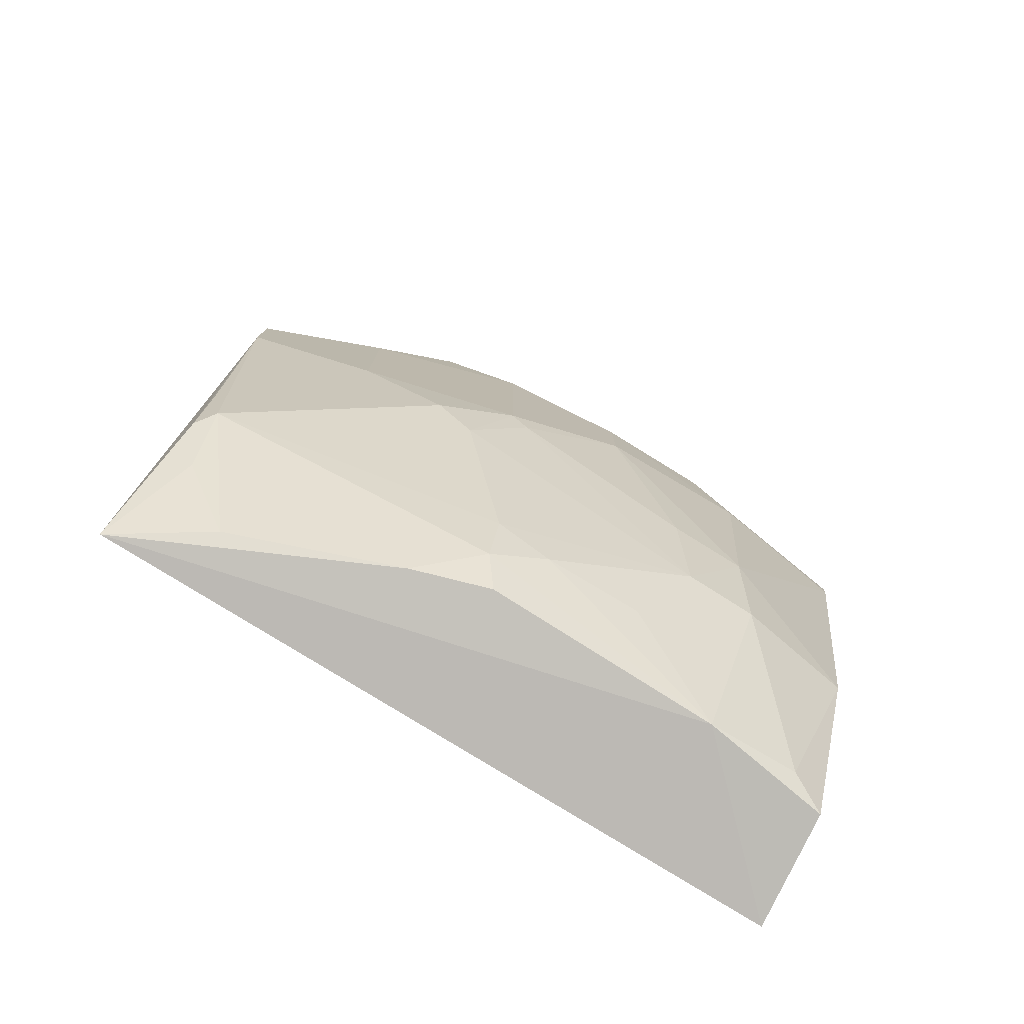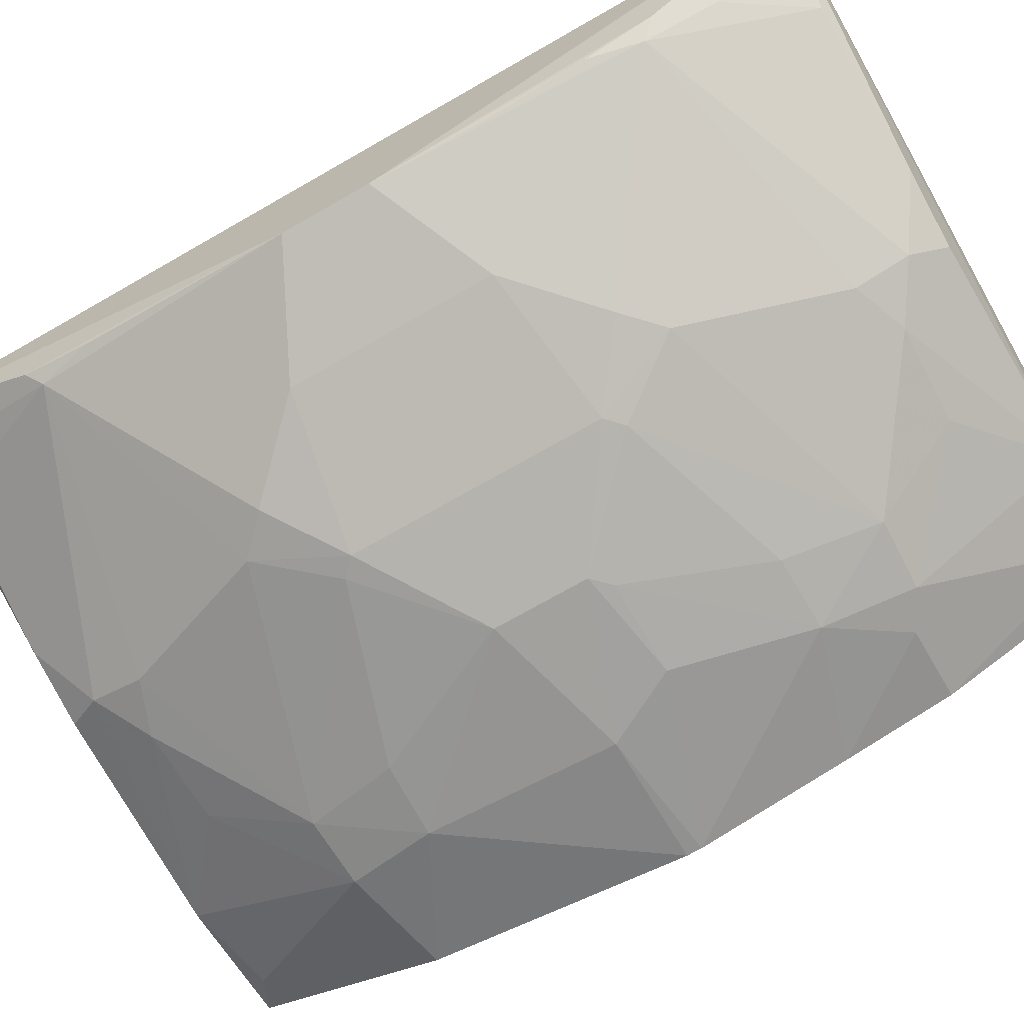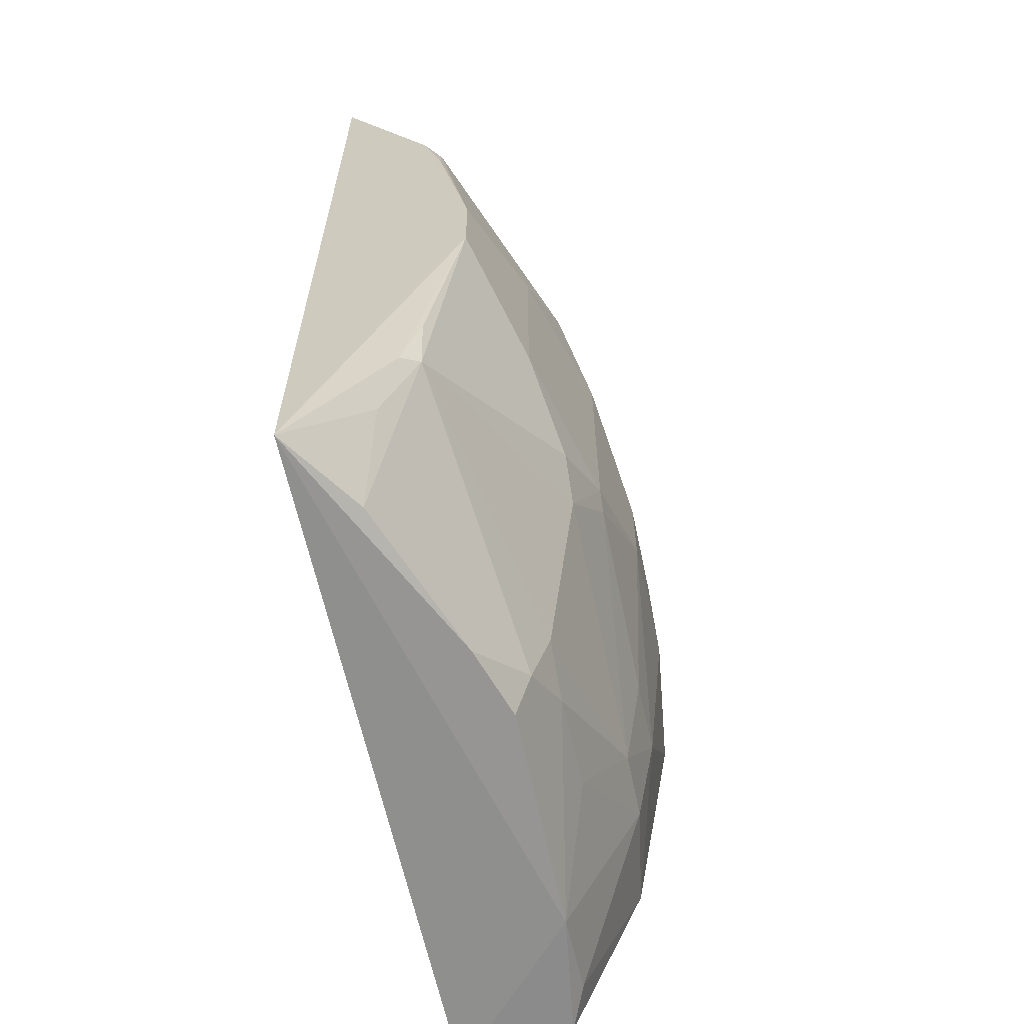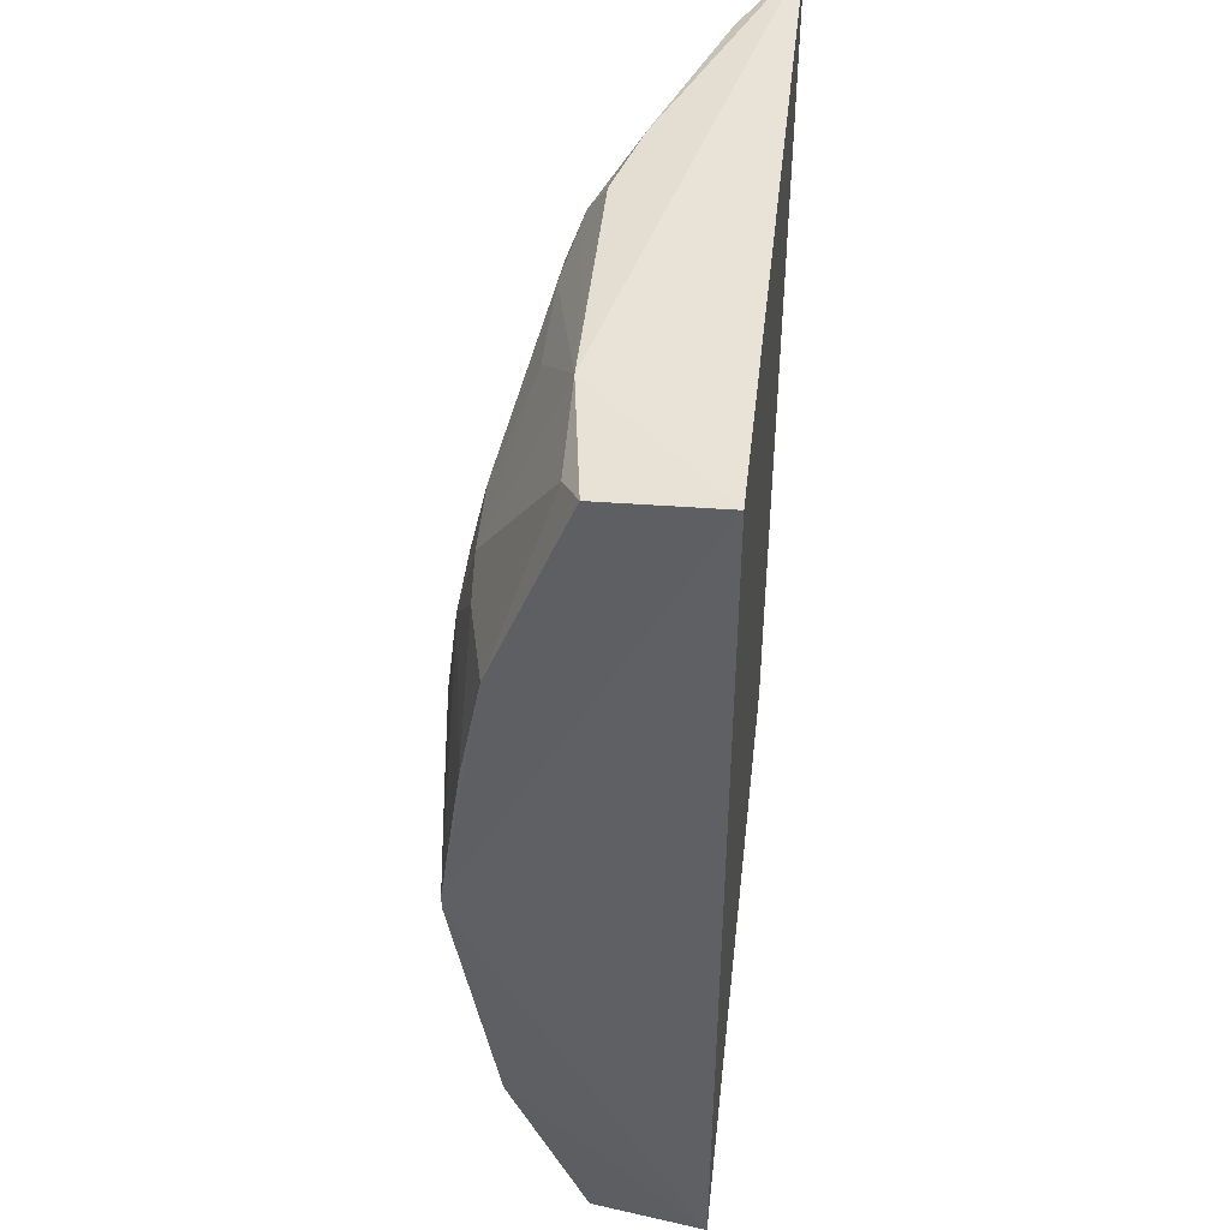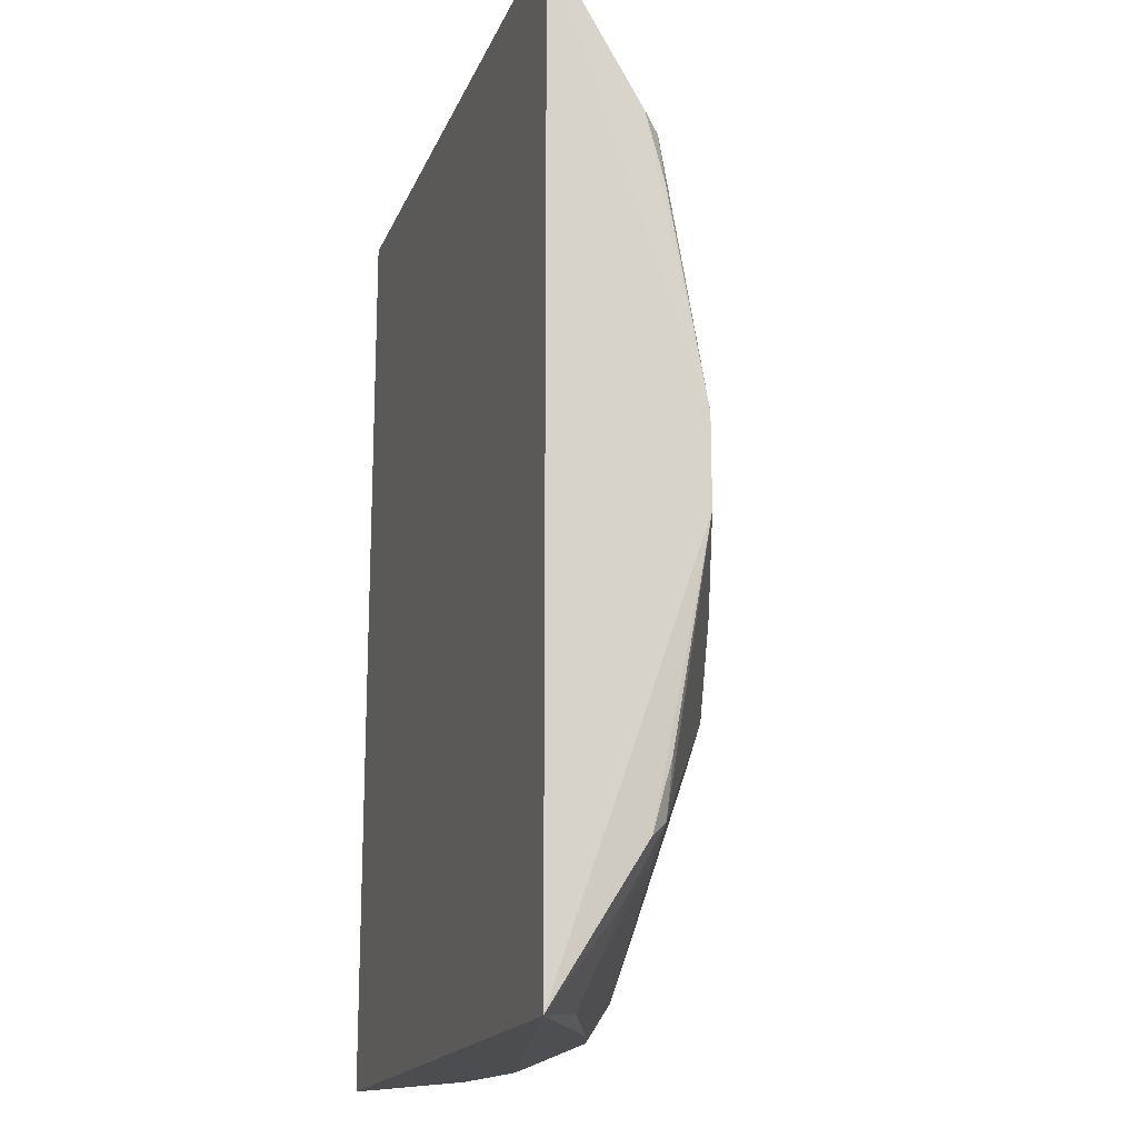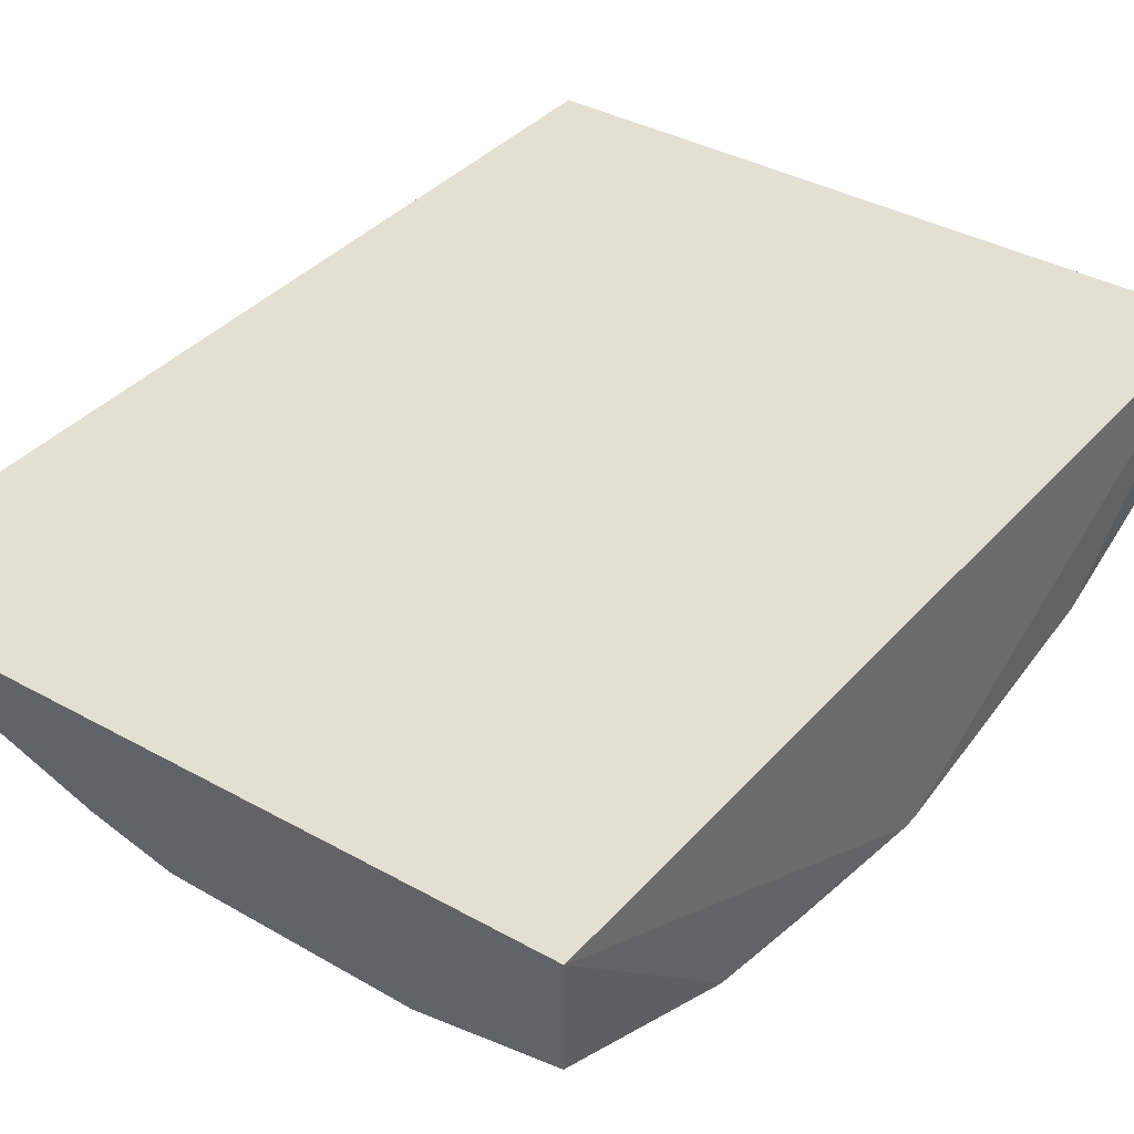
<metadata>
{"format":"obj","ext":"obj","renderer":"f3d","projection":"perspective","resolution":1024,"background":"white","views":[{"elev":-79.1,"azim":148.2,"up":"+Y"},{"elev":-72.4,"azim":119.7,"up":"+Z"},{"elev":-63.8,"azim":102.4,"up":"+Y"},{"elev":46.7,"azim":-83.7,"up":"+Y"},{"elev":-17.5,"azim":72.8,"up":"+Y"},{"elev":37.1,"azim":-144.3,"up":"+Z"}]}
</metadata>
<code>
v 0.01724 0.02547 -0.02824
v 0.01724 -0.01047 -0.02824
v 0.01687 0.009177 -0.03395
v -0.005274 0.01777 -0.03611
v -0.008444 0.02549 -0.02827
v -0.001183 -0.003631 -0.0362
v 0.00598 0.02151 -0.03472
v 0.009525 0.0006826 -0.03616
v -0.008095 -0.01004 -0.03254
v 0.01624 0.0193 -0.03248
v -0.003275 0.02509 -0.03326
v 0.01624 -0.004299 -0.03248
v 0.002466 0.009292 -0.03776
v -0.00833 0.007784 -0.03699
v 0.005311 -0.009886 -0.03331
v -0.008444 -0.01049 -0.02827
v 0.008086 0.02497 -0.03245
v 0.01676 0.01986 -0.03184
v -0.001183 0.01863 -0.0362
v -0.008095 0.02504 -0.03254
v 0.01687 0.005823 -0.03395
v 0.002466 0.005708 -0.03776
v 0.006836 0.01227 -0.03701
v -0.008217 -0.002781 -0.0354
v -0.001716 0.009983 -0.03769
v -0.003275 -0.01009 -0.03326
v 0.01397 -0.009977 -0.03026
v 0.00598 -0.006509 -0.03472
v 0.00592 0.02355 -0.03401
v 0.01397 0.02498 -0.03026
v 0.01672 0.01725 -0.03256
v -0.003819 0.01853 -0.03616
v -0.008217 0.01778 -0.0354
v 0.01676 -0.004857 -0.03184
v 0.006197 0.002131 -0.03697
v -0.003186 -0.0001243 -0.03697
v 0.01246 0.003619 -0.03543
v 0.009525 0.01432 -0.03616
v 0.008164 0.01561 -0.03613
v -0.0004124 0.01507 -0.03697
v -0.003819 -0.003527 -0.03616
v -0.00833 0.007216 -0.03699
v -0.003186 0.01512 -0.03697
v -0.003187 0.007218 -0.03771
v 0.003953 -0.00729 -0.03469
v 0.00592 -0.008554 -0.03401
v 0.01598 -0.007014 -0.03103
v 0.008086 -0.009969 -0.03245
v 0.008164 -0.0006126 -0.03613
v 0.005311 0.02489 -0.03331
v 0.003953 0.02229 -0.03469
v 0.01598 0.02201 -0.03103
v 0.0167 0.01358 -0.03326
v 0.000397 0.02215 -0.03471
v -0.00675 0.02439 -0.0332
v -0.00823 0.01359 -0.03619
v 0.01672 -0.002255 -0.03256
v 0.006836 0.002727 -0.03701
v -0.0004124 -7.092e-05 -0.03697
v 0.01246 0.01138 -0.03543
v 0.006197 0.01287 -0.03697
v 0.00179 0.009929 -0.03769
v -0.00675 -0.009391 -0.0332
v 0.000397 -0.007145 -0.03471
f 1 2 3
f 5 2 1
f 11 5 1
f 16 2 5
f 18 10 1
f 18 1 3
f 20 5 11
f 21 3 2
f 24 9 16
f 26 15 2
f 26 16 9
f 26 2 16
f 29 17 10
f 29 10 7
f 30 17 1
f 30 10 17
f 31 18 3
f 31 10 18
f 33 14 5
f 33 5 20
f 33 32 4
f 34 21 2
f 34 2 12
f 37 21 12
f 37 12 8
f 37 3 21
f 38 10 3
f 39 19 7
f 39 38 23
f 39 7 10
f 39 10 38
f 41 36 6
f 41 24 36
f 42 24 16
f 42 36 24
f 42 16 5
f 42 5 14
f 43 25 14
f 43 4 32
f 43 32 19
f 43 19 40
f 44 25 13
f 44 13 22
f 44 22 36
f 44 36 42
f 44 42 14
f 44 14 25
f 45 6 28
f 46 12 27
f 46 28 12
f 46 45 28
f 46 15 26
f 46 26 45
f 47 27 12
f 47 12 2
f 47 2 27
f 48 27 2
f 48 2 15
f 48 46 27
f 48 15 46
f 49 8 12
f 49 12 28
f 49 28 6
f 49 6 35
f 50 29 11
f 50 17 29
f 50 11 1
f 50 1 17
f 51 11 29
f 51 29 7
f 51 7 19
f 52 30 1
f 52 1 10
f 52 10 30
f 53 31 3
f 53 3 10
f 53 10 31
f 54 32 11
f 54 19 32
f 54 51 19
f 54 11 51
f 55 20 11
f 55 11 32
f 55 33 20
f 55 32 33
f 56 33 4
f 56 14 33
f 56 43 14
f 56 4 43
f 57 34 12
f 57 12 21
f 57 21 34
f 58 49 35
f 58 8 49
f 58 37 8
f 58 35 22
f 58 22 13
f 58 13 23
f 59 35 6
f 59 6 36
f 59 36 22
f 59 22 35
f 60 23 38
f 60 58 23
f 60 37 58
f 60 38 3
f 60 3 37
f 61 23 13
f 61 13 40
f 61 39 23
f 61 40 19
f 61 19 39
f 62 40 13
f 62 13 25
f 62 43 40
f 62 25 43
f 63 9 24
f 63 24 41
f 63 41 26
f 63 26 9
f 64 41 6
f 64 26 41
f 64 45 26
f 64 6 45

</code>
